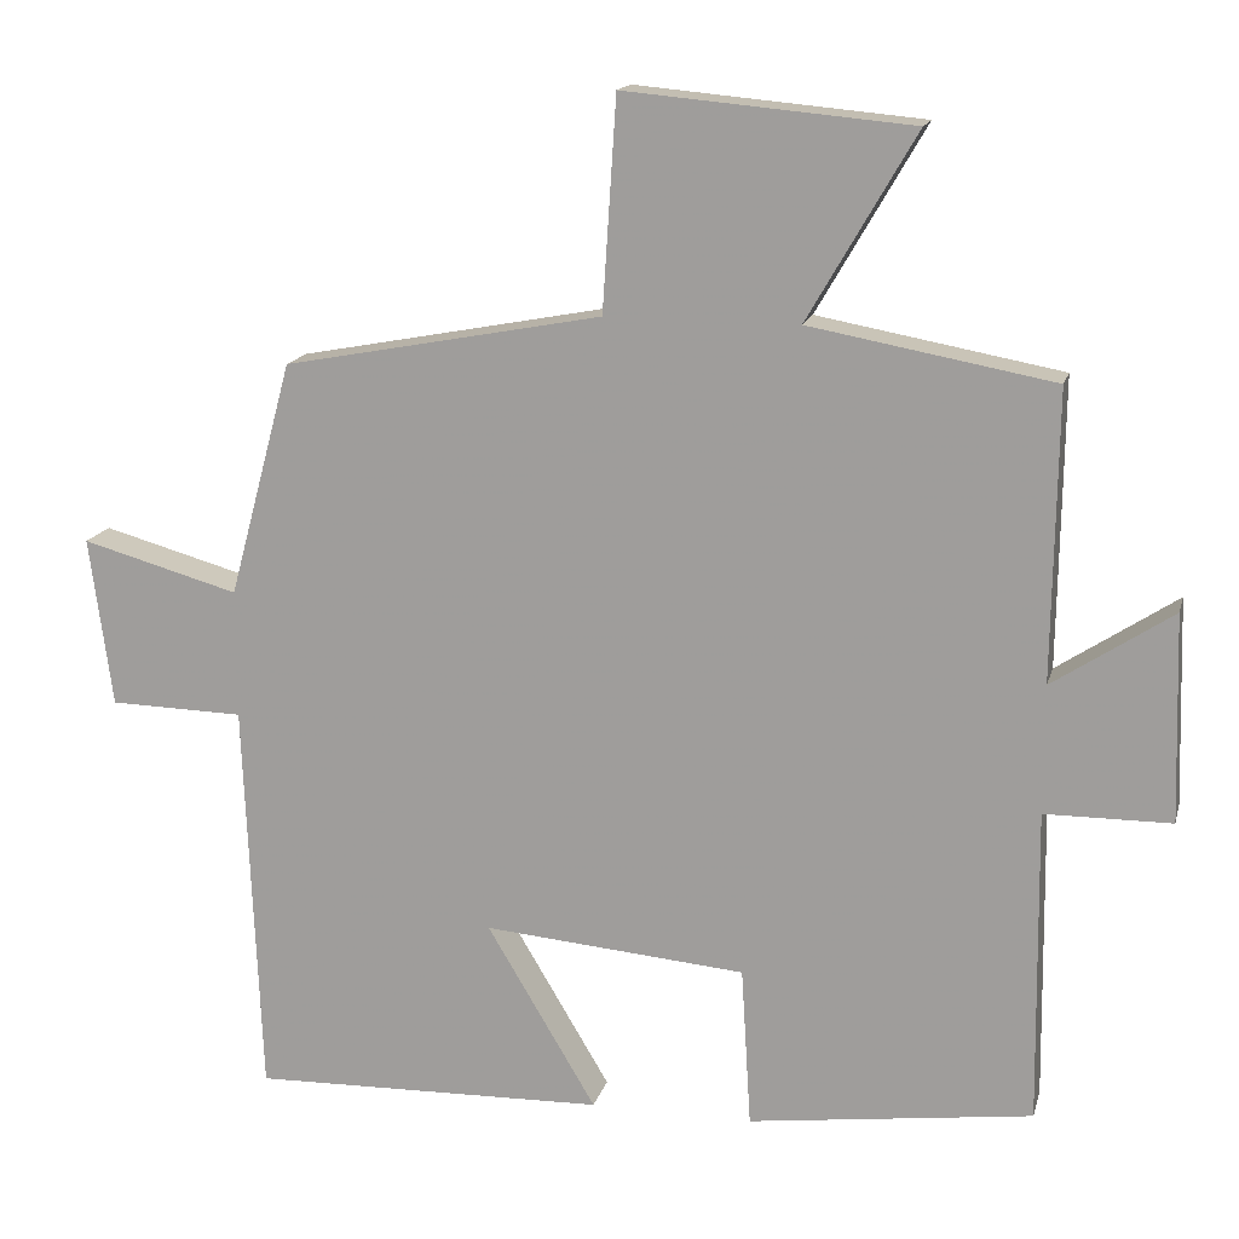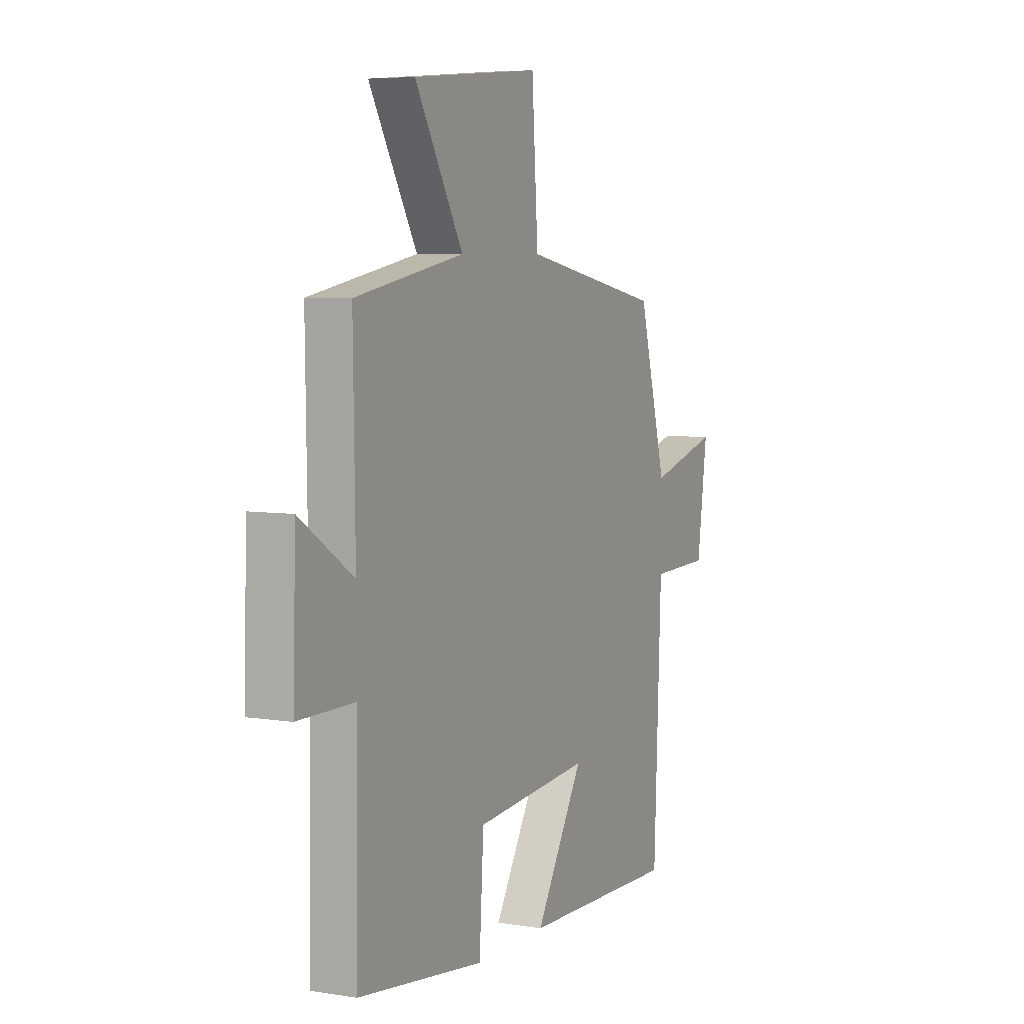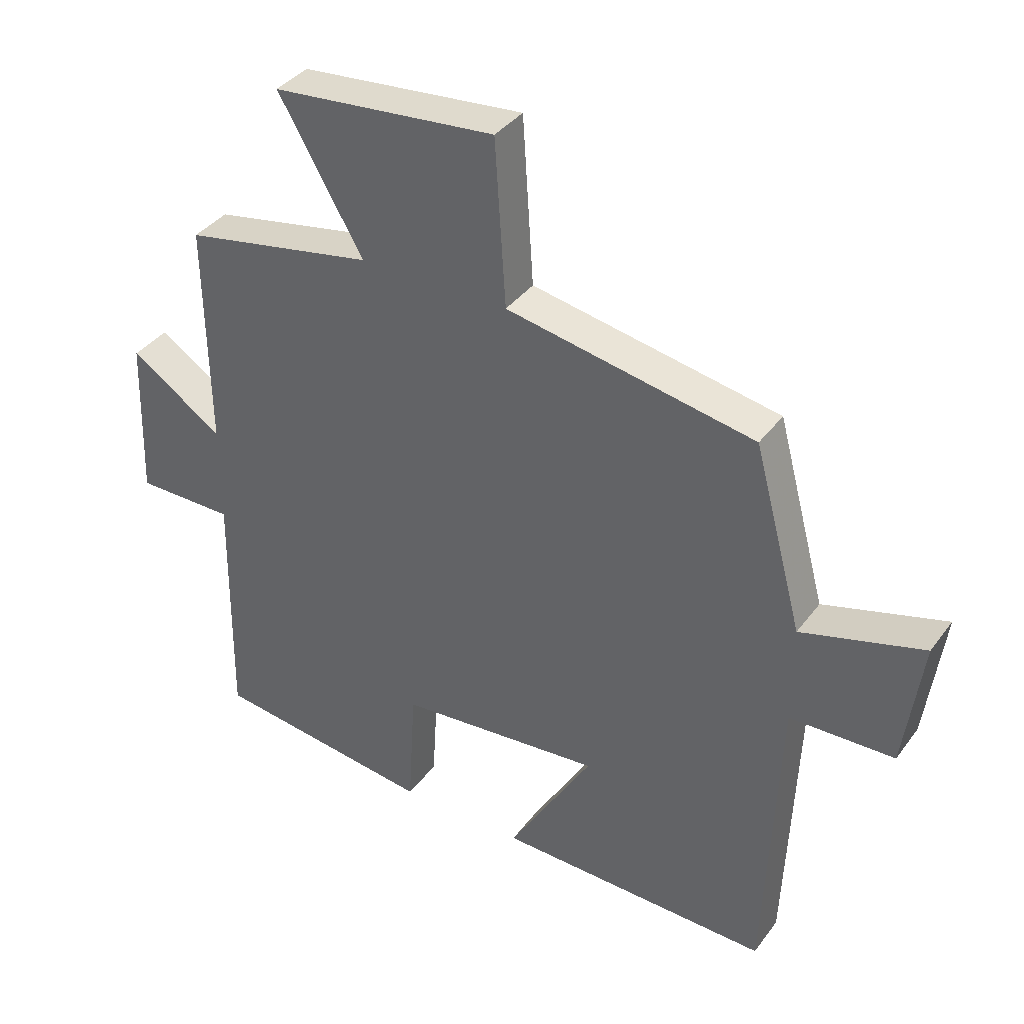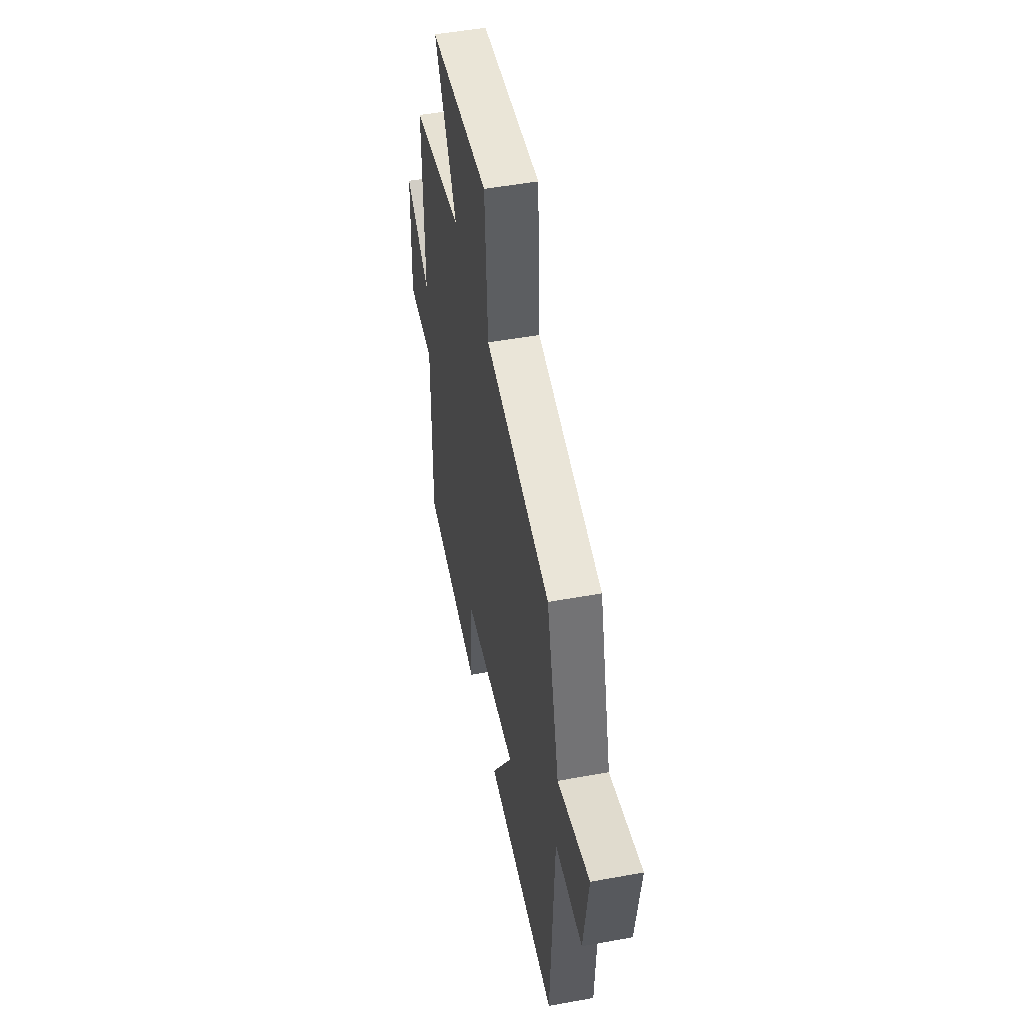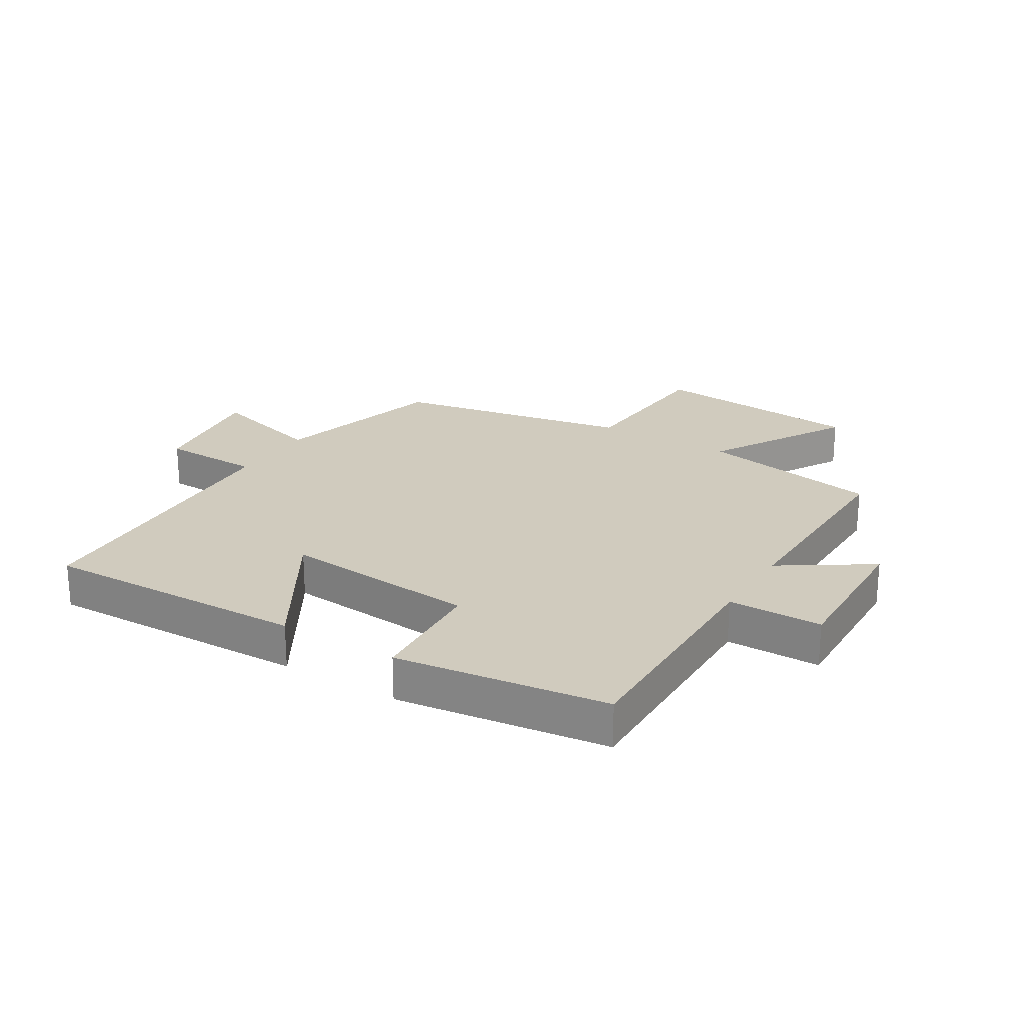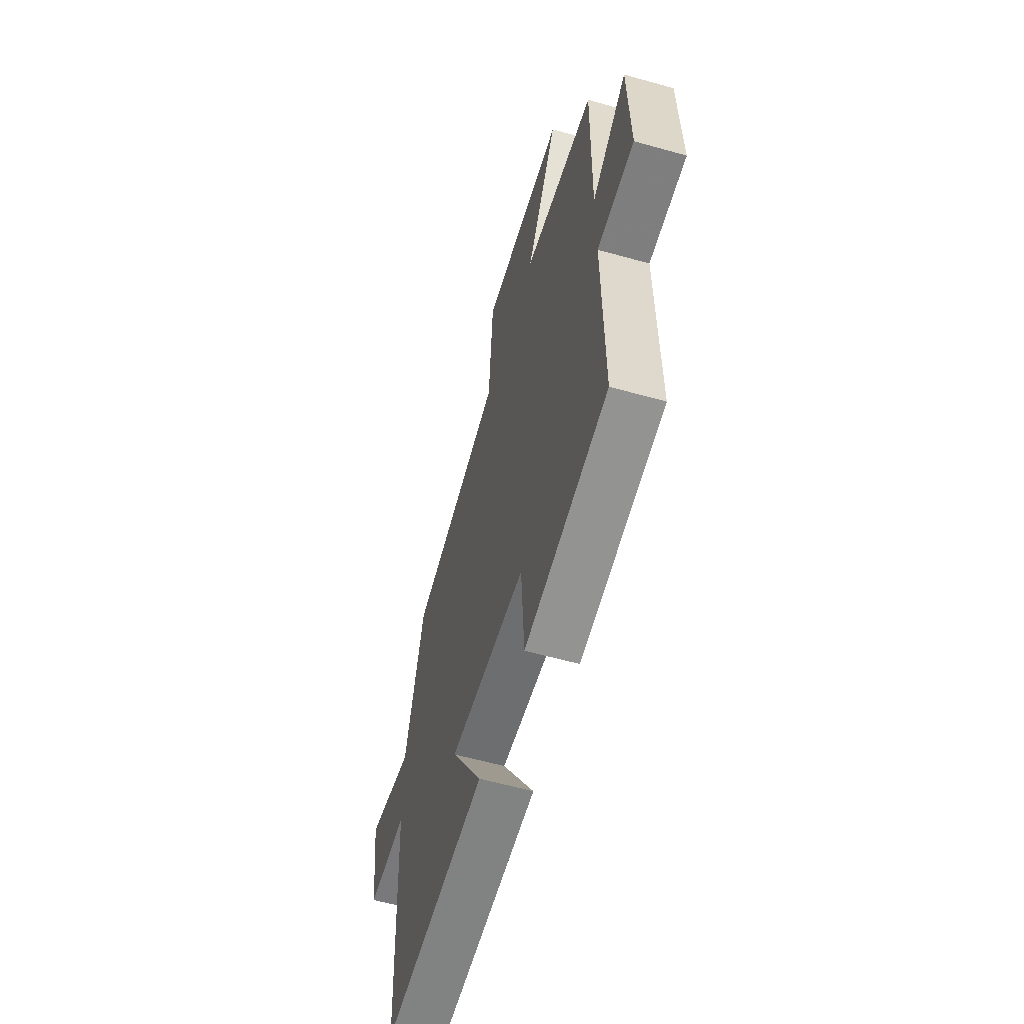
<metadata>
{"format":"obj","ext":"obj","renderer":"f3d","projection":"perspective","resolution":1024,"background":"white","views":[{"elev":15.6,"azim":-166.2,"up":"+Z"},{"elev":6.0,"azim":-63.8,"up":"+Z"},{"elev":37.4,"azim":32.1,"up":"+Z"},{"elev":49.9,"azim":78.6,"up":"+Z"},{"elev":23.4,"azim":-148.5,"up":"+Y"},{"elev":-59.2,"azim":-106.1,"up":"+Z"}]}
</metadata>
<code>
v 0.48 0.07 -0.511
v 0.044 0.07 -0.5
v 0.178 0.07 -0.275
v -0.144 0.07 -0.303
v -0.156 0.07 -0.5
v -0.505 0.07 -0.454
v -0.5 0.07 -0.068
v -0.655 0.07 -0.067
v -0.647 0.07 0.187
v -0.5 0.07 0.09
v -0.505 0.07 0.445
v -0.205 0.07 0.5
v -0.338 0.07 0.729
v 0.014 0.07 0.761
v 0.031 0.07 0.5
v 0.422 0.07 0.426
v 0.5 0.07 0.137
v 0.693 0.07 0.191
v 0.665 0.07 -0.017
v 0.5 0.07 -0.021
v 0.48 0 -0.511
v 0.044 0 -0.5
v 0.178 0 -0.275
v -0.144 0 -0.303
v -0.156 0 -0.5
v -0.505 0 -0.454
v -0.5 0 -0.068
v -0.655 0 -0.067
v -0.647 0 0.187
v -0.5 0 0.09
v -0.505 0 0.445
v -0.205 0 0.5
v -0.338 0 0.729
v 0.014 0 0.761
v 0.031 0 0.5
v 0.422 0 0.426
v 0.5 0 0.137
v 0.693 0 0.191
v 0.665 0 -0.017
v 0.5 0 -0.021
f 17 18 19 20
f 15 16 17 20
f 15 20 1
f 12 13 14 15
f 10 11 12 15
f 7 8 9 10
f 7 10 15
f 4 5 6 7
f 3 4 7 15
f 1 2 3
f 1 3 15
f 40 39 38 37
f 40 37 36 35
f 21 40 35
f 35 34 33 32
f 35 32 31 30
f 30 29 28 27
f 35 30 27
f 27 26 25 24
f 35 27 24 23
f 23 22 21
f 35 23 21
f 1 21 22 2
f 2 22 23 3
f 3 23 24 4
f 4 24 25 5
f 5 25 26 6
f 6 26 27 7
f 7 27 28 8
f 8 28 29 9
f 9 29 30 10
f 10 30 31 11
f 11 31 32 12
f 12 32 33 13
f 13 33 34 14
f 14 34 35 15
f 15 35 36 16
f 16 36 37 17
f 17 37 38 18
f 18 38 39 19
f 19 39 40 20
f 20 40 21 1

</code>
